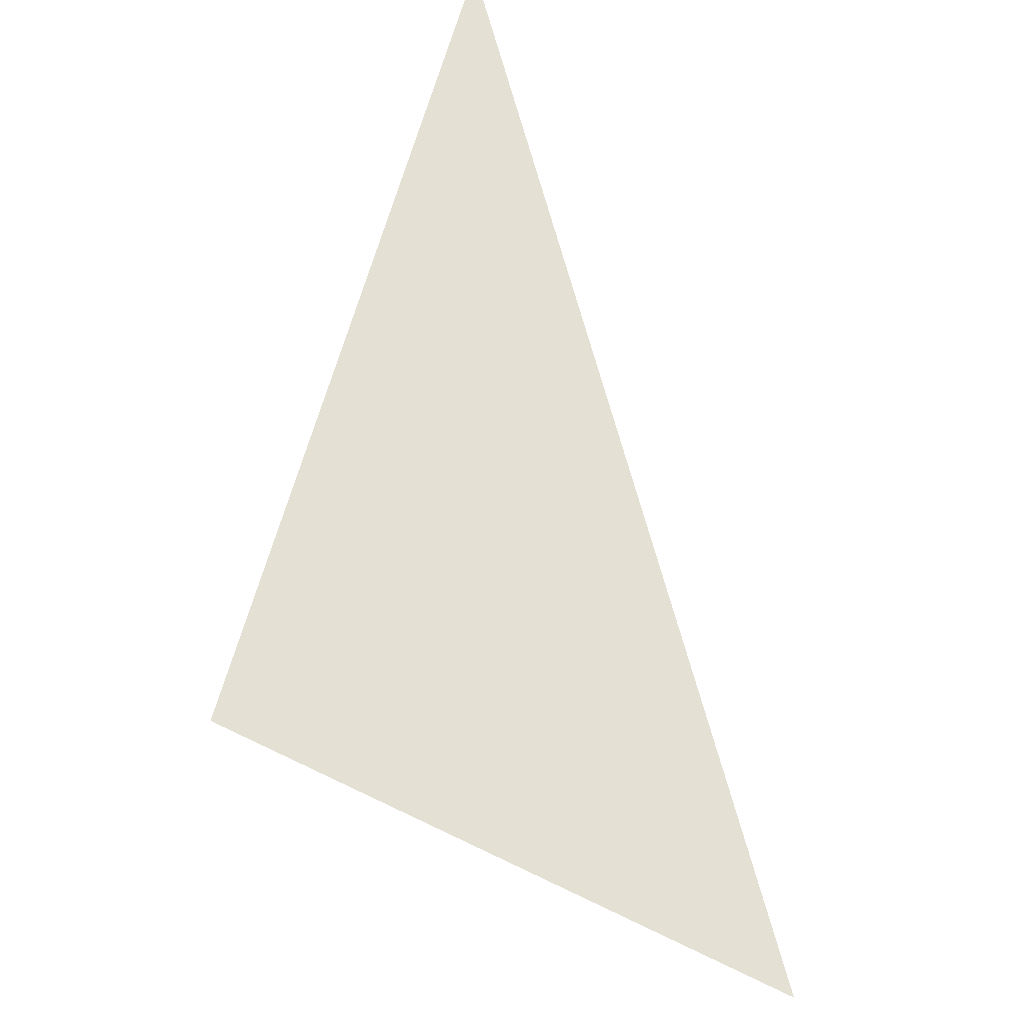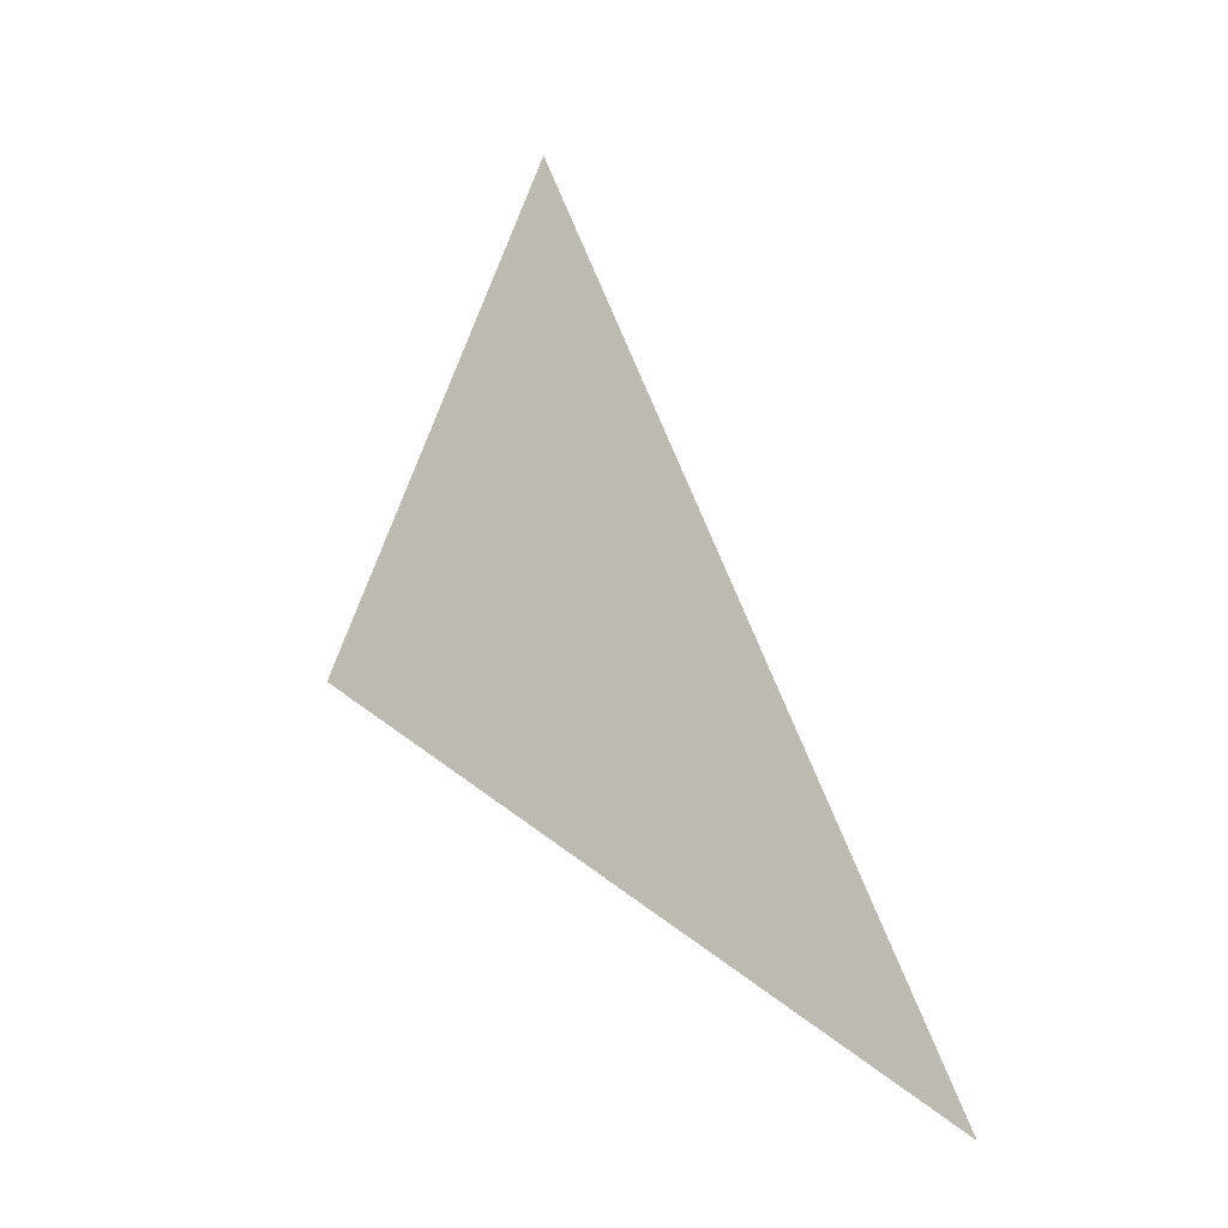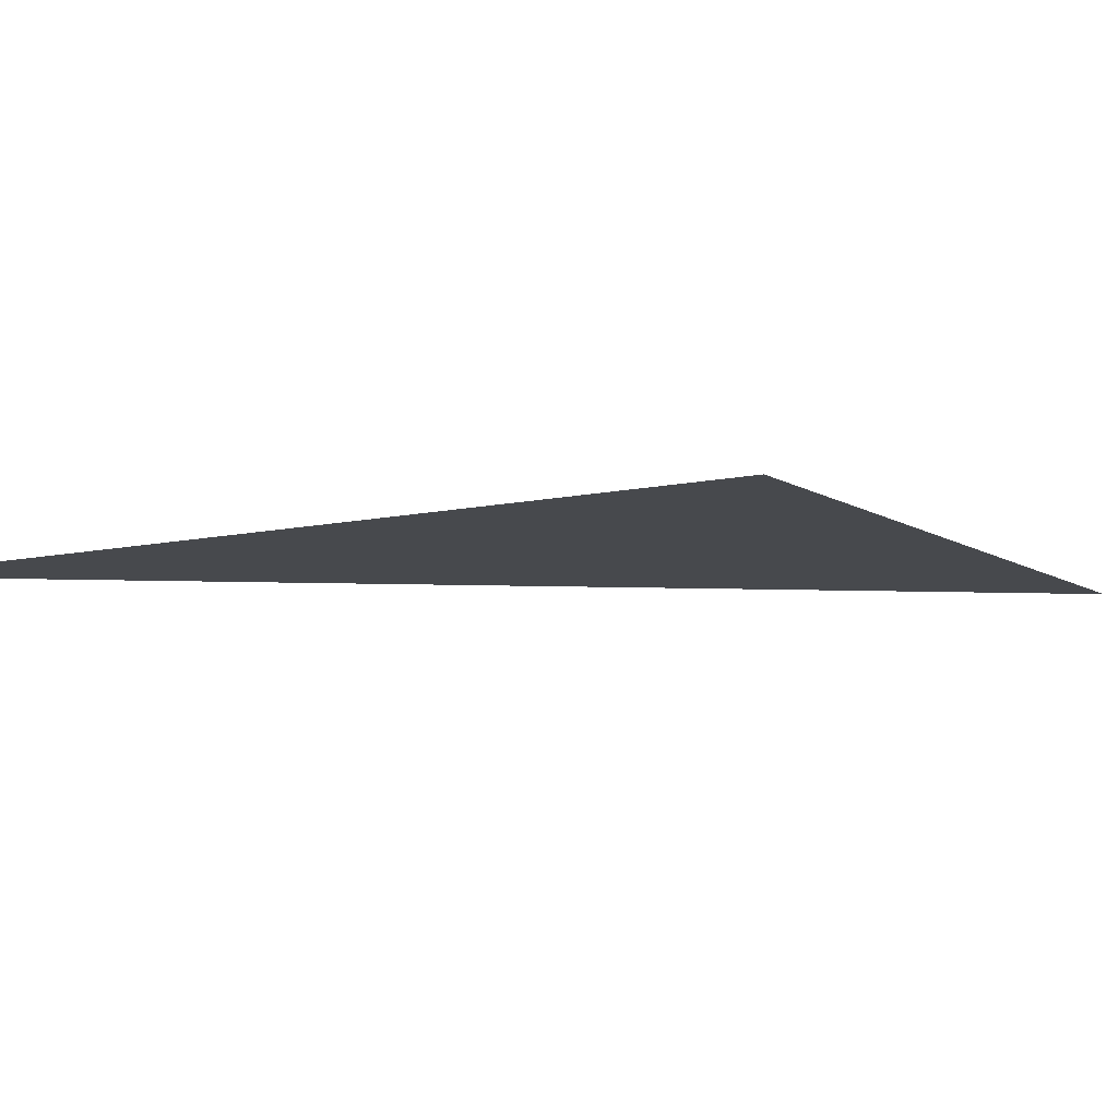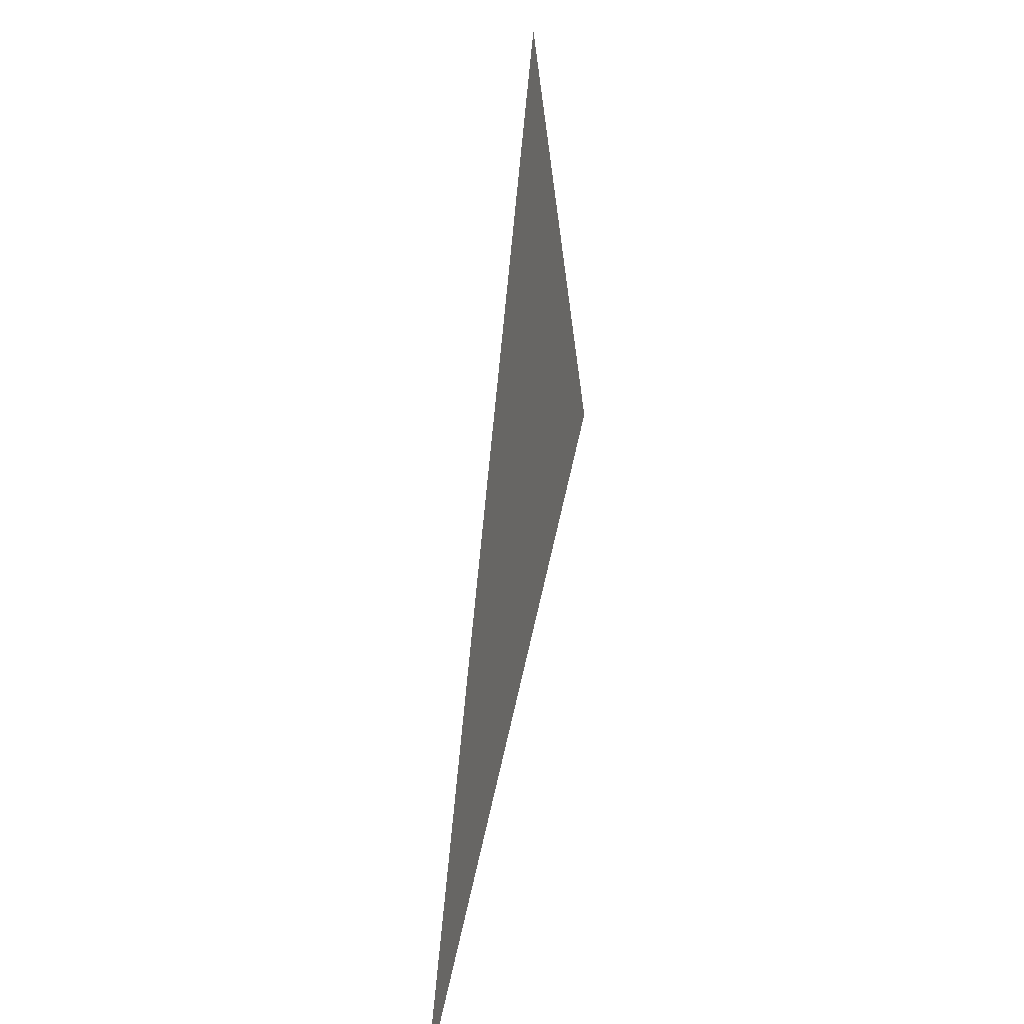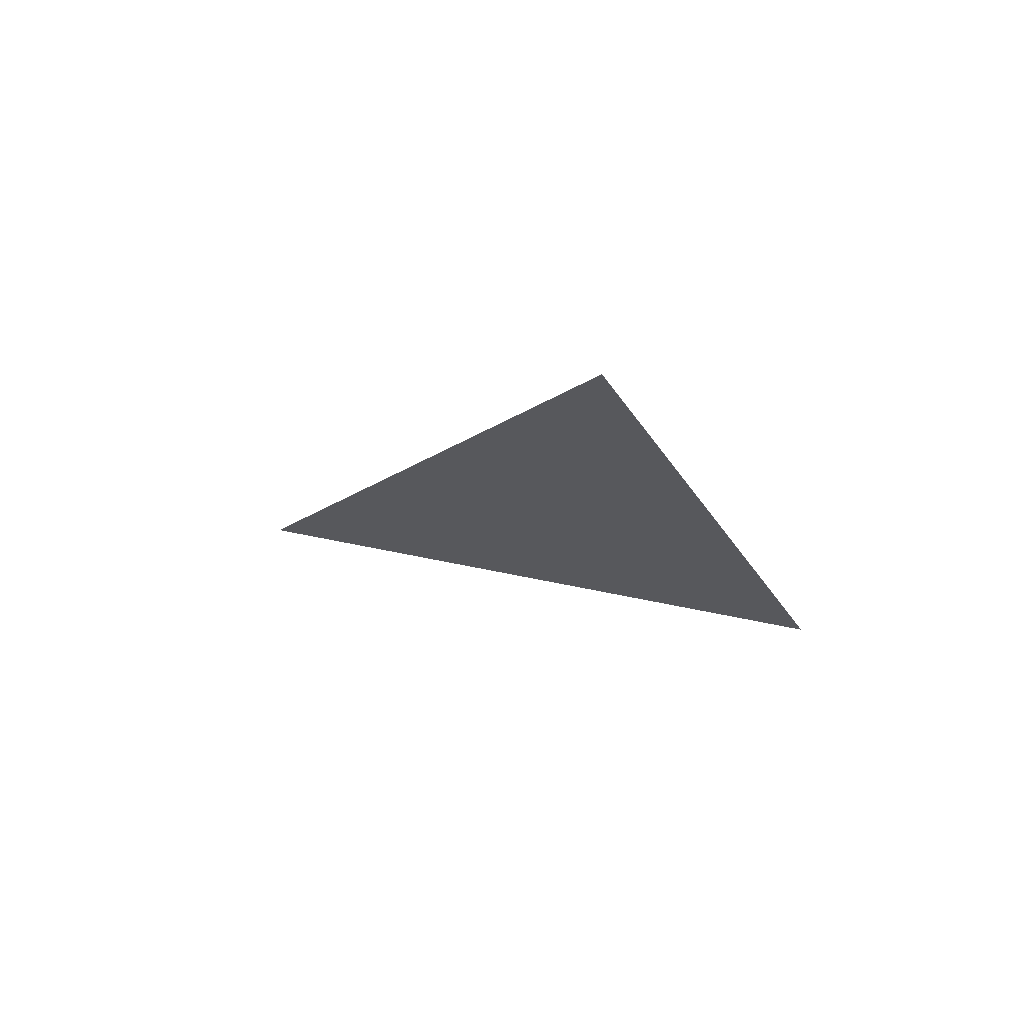
<metadata>
{"format":"obj","ext":"obj","renderer":"f3d","projection":"perspective","resolution":1024,"background":"white","views":[{"elev":65.4,"azim":-37.3,"up":"+Y"},{"elev":-20.7,"azim":33.7,"up":"+Z"},{"elev":-12.0,"azim":-116.7,"up":"+Y"},{"elev":21.6,"azim":105.3,"up":"+Z"},{"elev":72.7,"azim":-156.9,"up":"+Z"}]}
</metadata>
<code>
v 4954 38.4 -2278
v 4992 38.4 -2202
v 5056 38.4 -2355
f 1 2 3

</code>
